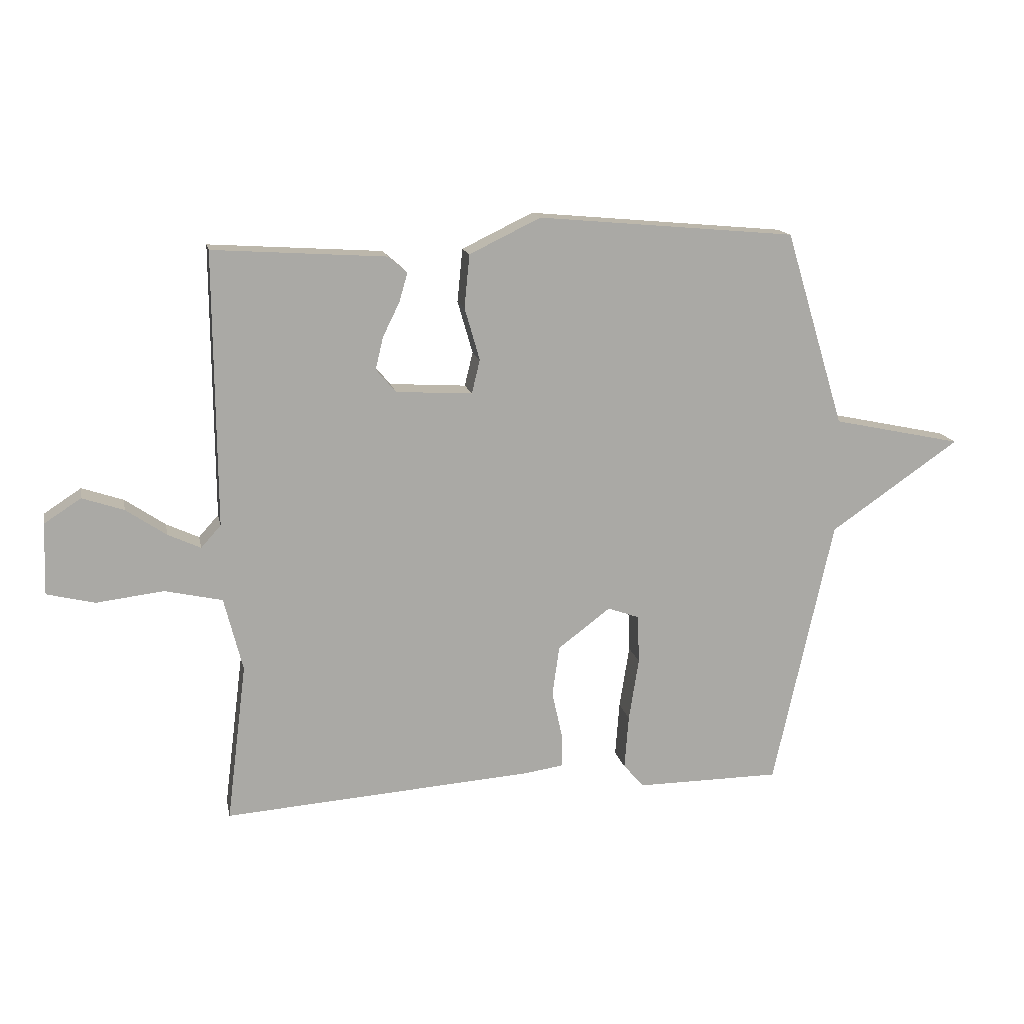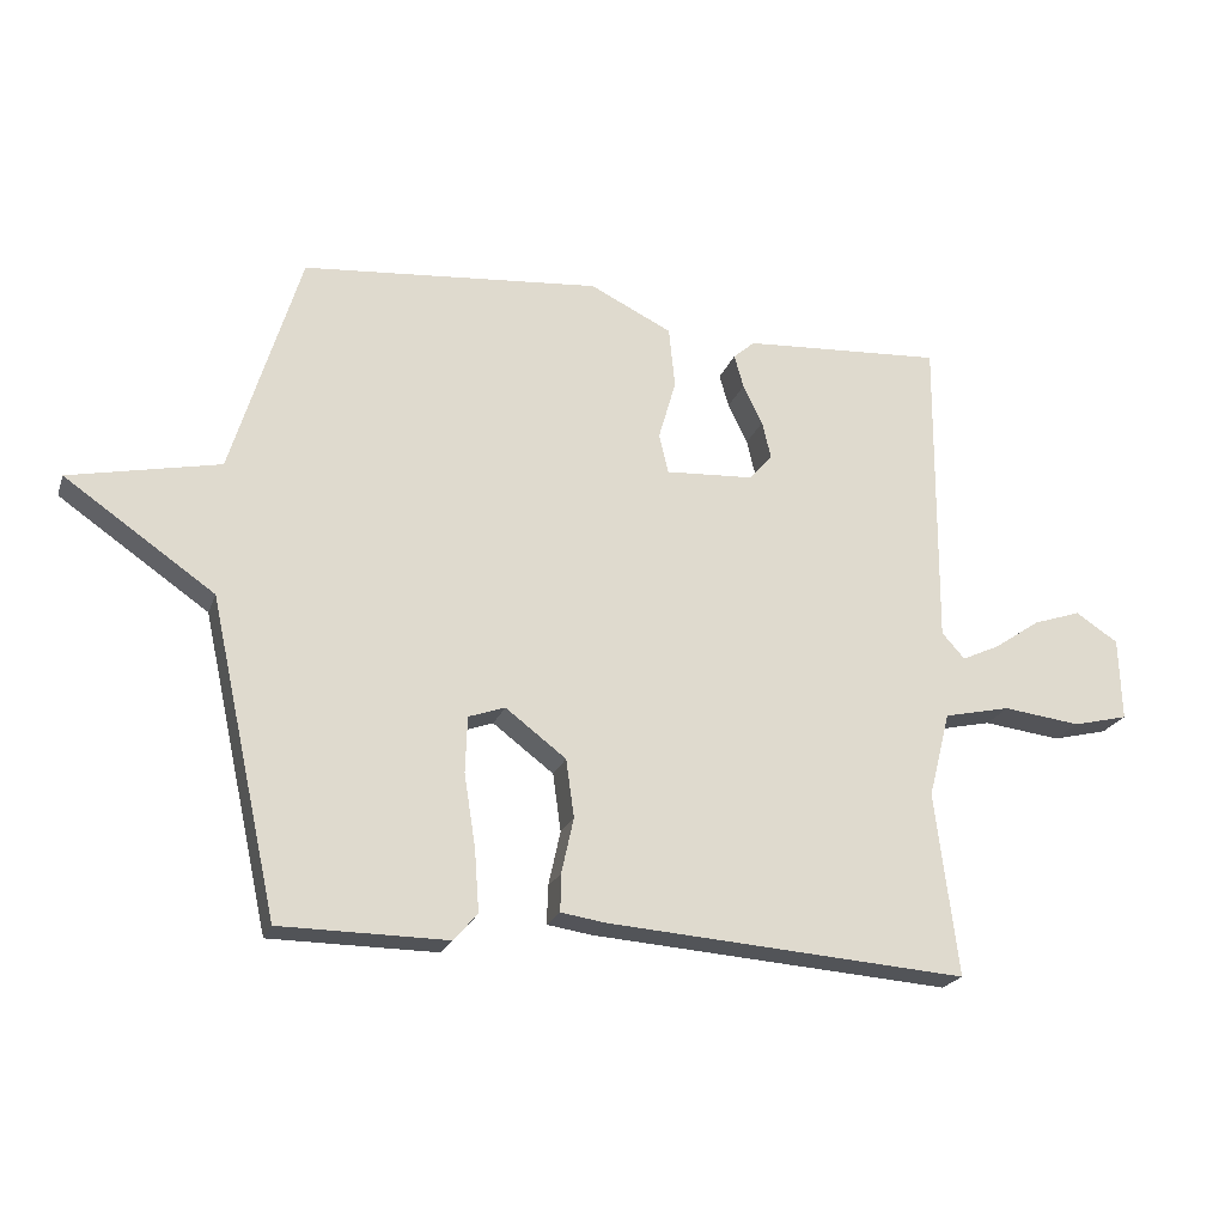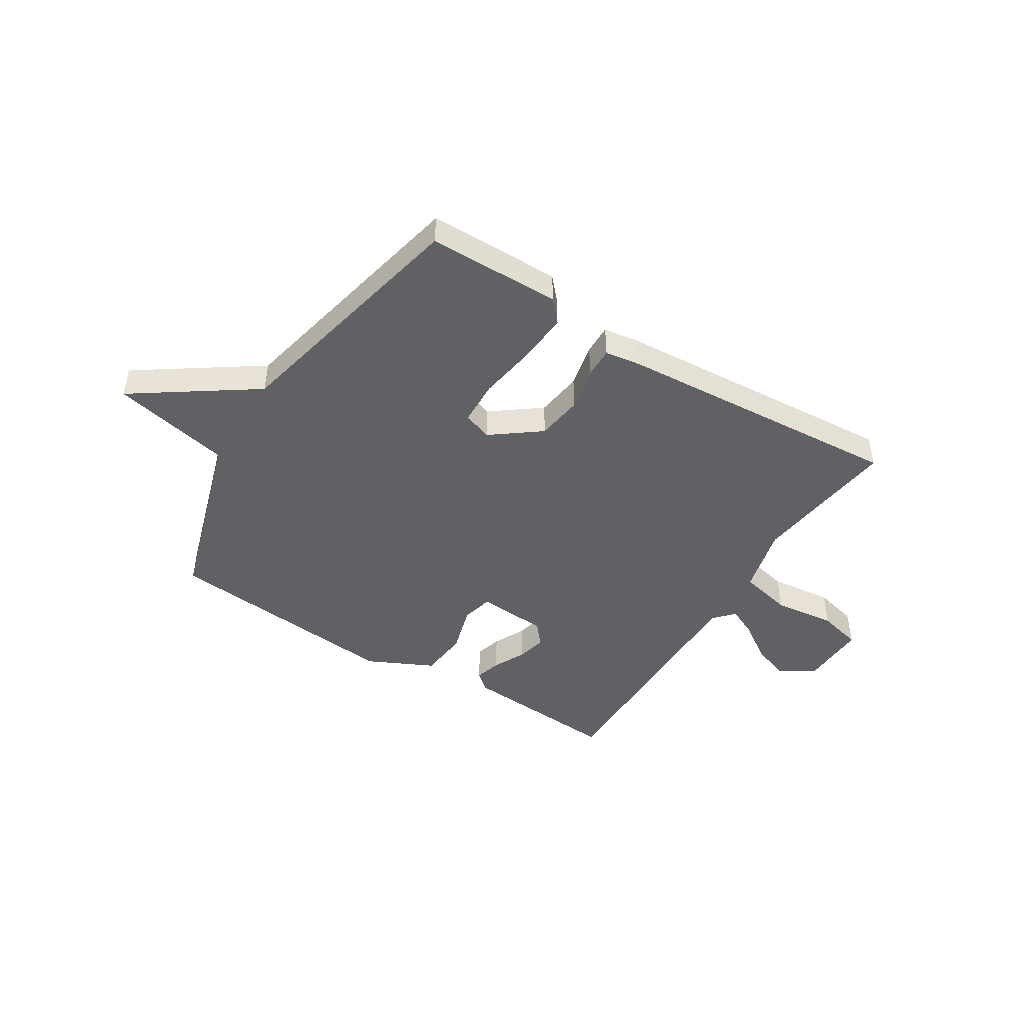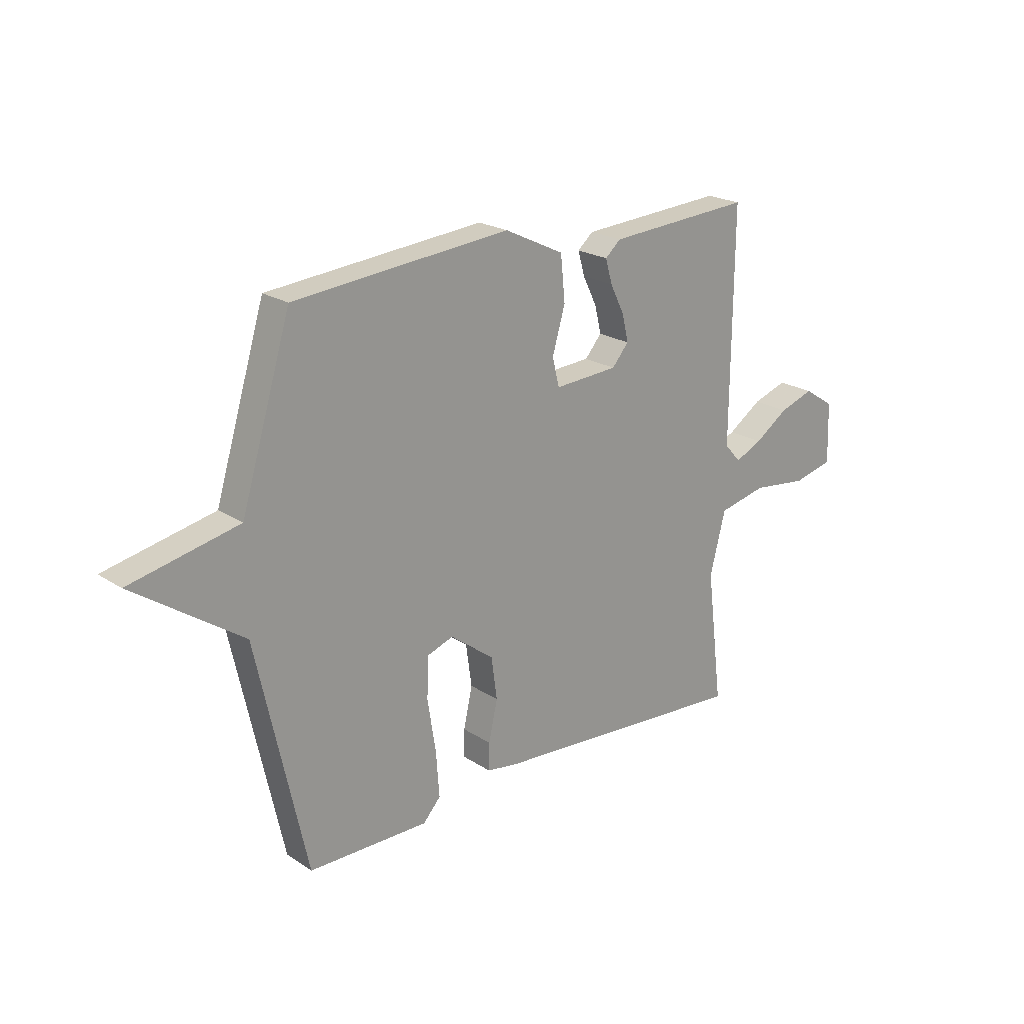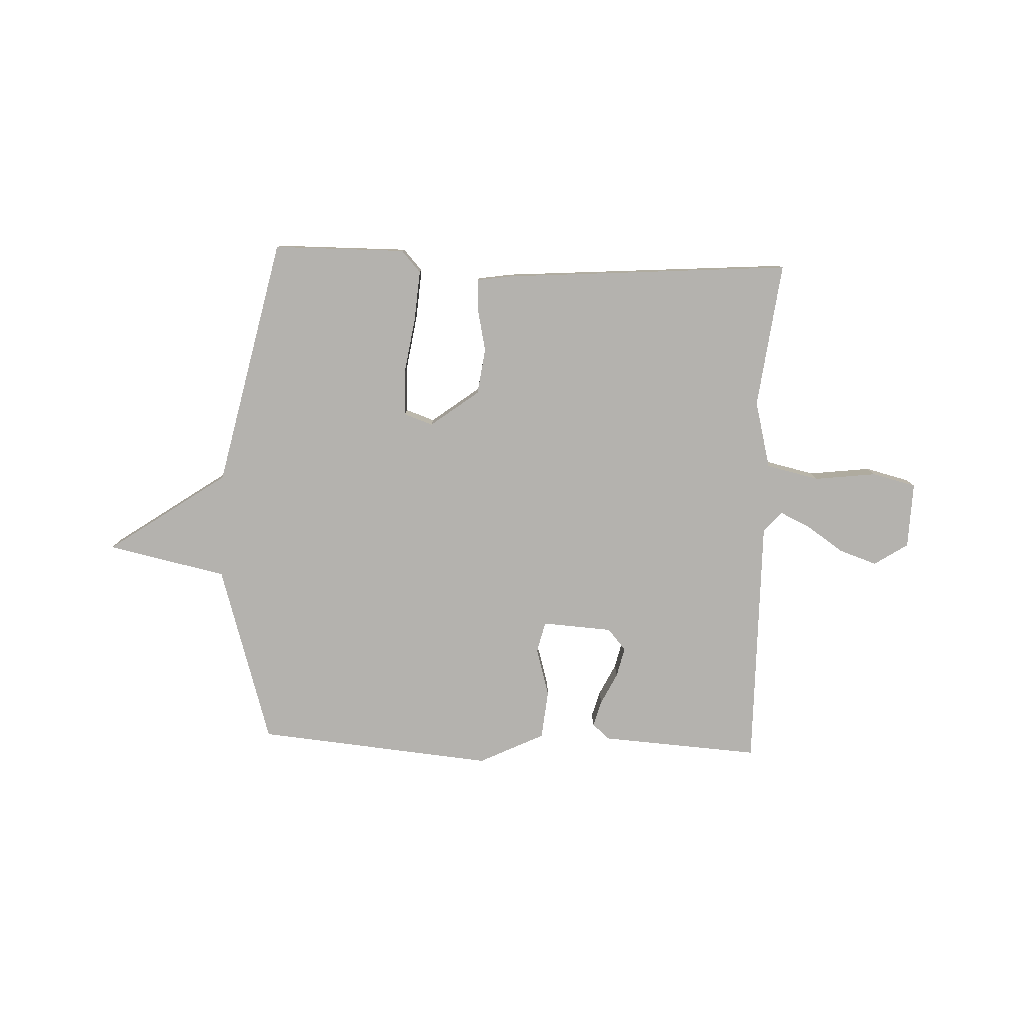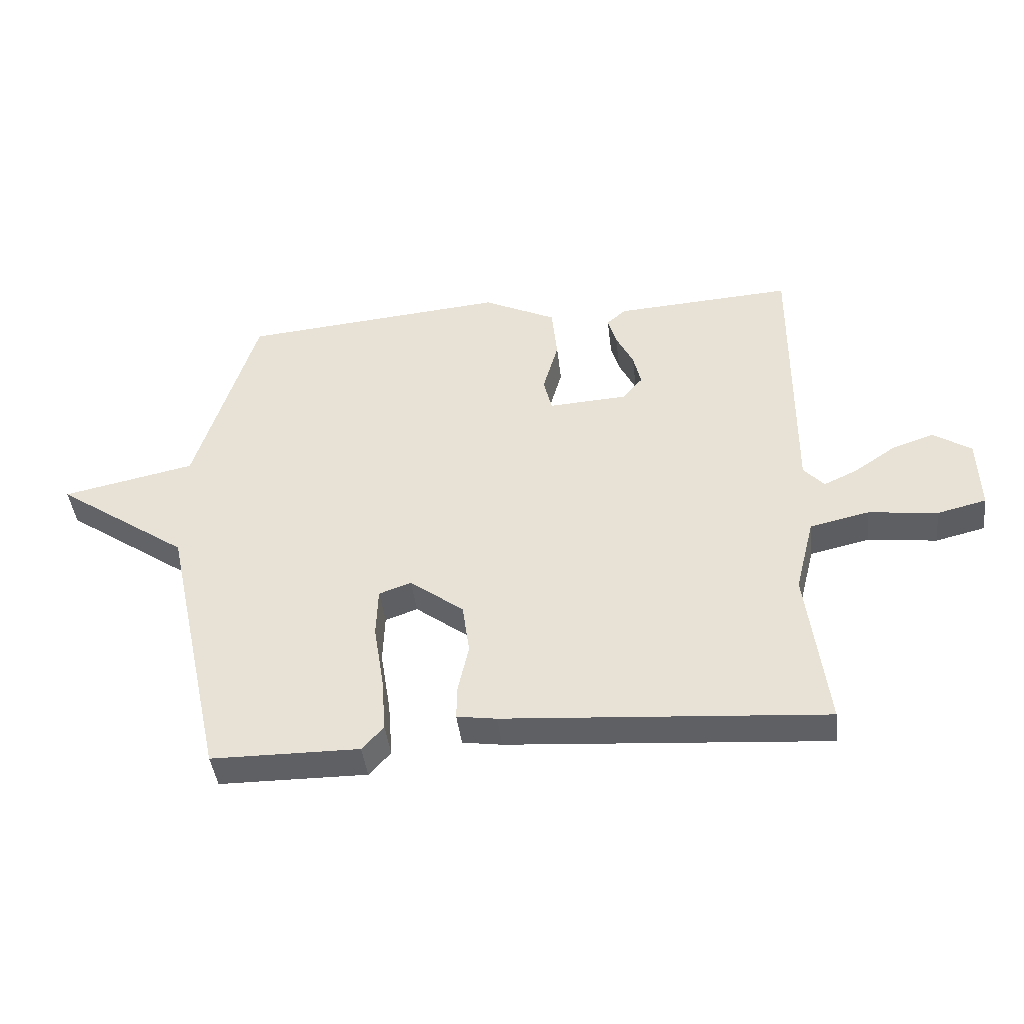
<metadata>
{"format":"obj","ext":"obj","renderer":"f3d","projection":"perspective","resolution":1024,"background":"white","views":[{"elev":14.8,"azim":-11.2,"up":"+Z"},{"elev":-21.8,"azim":163.3,"up":"+Z"},{"elev":-46.2,"azim":148.0,"up":"+Y"},{"elev":21.6,"azim":138.7,"up":"+Z"},{"elev":-79.8,"azim":177.7,"up":"+Y"},{"elev":-42.8,"azim":-173.3,"up":"+Z"}]}
</metadata>
<code>
v 0.5 0.07 0.5
v 0.602 0.07 0.165
v 0.824 0.07 0.118
v 0.602 0.07 -0.035
v 0.5 0.07 -0.5
v 0.253 0.07 -0.502
v 0.217 0.07 -0.462
v 0.224 0.07 -0.369
v 0.241 0.07 -0.261
v 0.238 0.07 -0.178
v 0.184 0.07 -0.159
v 0.094 0.07 -0.227
v 0.082 0.07 -0.313
v 0.1 0.07 -0.395
v 0.101 0.07 -0.451
v 0.035 0.07 -0.461
v -0.5 0.07 -0.5
v -0.466 0.07 -0.228
v -0.498 0.07 -0.102
v -0.597 0.07 -0.08
v -0.712 0.07 -0.094
v -0.794 0.07 -0.074
v -0.79 0.07 0.049
v -0.727 0.07 0.09
v -0.656 0.07 0.066
v -0.587 0.07 0.019
v -0.531 0.07 -0.007
v -0.497 0.07 0.031
v -0.5 0.07 0.5
v -0.203 0.07 0.481
v -0.171 0.07 0.453
v -0.185 0.07 0.404
v -0.214 0.07 0.345
v -0.227 0.07 0.29
v -0.193 0.07 0.25
v -0.062 0.07 0.242
v -0.048 0.07 0.3
v -0.074 0.07 0.39
v -0.065 0.07 0.481
v 0.057 0.07 0.54
v 0.5 0 0.5
v 0.602 0 0.165
v 0.824 0 0.118
v 0.602 0 -0.035
v 0.5 0 -0.5
v 0.253 0 -0.502
v 0.217 0 -0.462
v 0.224 0 -0.369
v 0.241 0 -0.261
v 0.238 0 -0.178
v 0.184 0 -0.159
v 0.094 0 -0.227
v 0.082 0 -0.313
v 0.1 0 -0.395
v 0.101 0 -0.451
v 0.035 0 -0.461
v -0.5 0 -0.5
v -0.466 0 -0.228
v -0.498 0 -0.102
v -0.597 0 -0.08
v -0.712 0 -0.094
v -0.794 0 -0.074
v -0.79 0 0.049
v -0.727 0 0.09
v -0.656 0 0.066
v -0.587 0 0.019
v -0.531 0 -0.007
v -0.497 0 0.031
v -0.5 0 0.5
v -0.203 0 0.481
v -0.171 0 0.453
v -0.185 0 0.404
v -0.214 0 0.345
v -0.227 0 0.29
v -0.193 0 0.25
v -0.062 0 0.242
v -0.048 0 0.3
v -0.074 0 0.39
v -0.065 0 0.481
v 0.057 0 0.54
f 40 1 2
f 39 40 2
f 38 39 2
f 37 38 2
f 2 3 4
f 37 2 4
f 36 37 4
f 35 36 4
f 31 32 33
f 30 31 33
f 29 30 33
f 28 29 33
f 27 28 33 34
f 24 25 26
f 23 24 26
f 22 23 26
f 21 22 26
f 20 21 26
f 19 20 26 27
f 16 17 18
f 15 16 18
f 14 15 18
f 13 14 18
f 12 13 18 19
f 11 12 19 27
f 7 8 9
f 6 7 9
f 5 6 9
f 4 5 9
f 4 9 10
f 35 4 10 11
f 27 34 35
f 11 27 35
f 42 41 80
f 42 80 79
f 42 79 78
f 42 78 77
f 44 43 42
f 44 42 77
f 44 77 76
f 44 76 75
f 73 72 71
f 73 71 70
f 73 70 69
f 73 69 68
f 74 73 68 67
f 66 65 64
f 66 64 63
f 66 63 62
f 66 62 61
f 66 61 60
f 67 66 60 59
f 58 57 56
f 58 56 55
f 58 55 54
f 58 54 53
f 59 58 53 52
f 67 59 52 51
f 49 48 47
f 49 47 46
f 49 46 45
f 49 45 44
f 50 49 44
f 51 50 44 75
f 75 74 67
f 75 67 51
f 1 41 42 2
f 2 42 43 3
f 3 43 44 4
f 4 44 45 5
f 5 45 46 6
f 6 46 47 7
f 7 47 48 8
f 8 48 49 9
f 9 49 50 10
f 10 50 51 11
f 11 51 52 12
f 12 52 53 13
f 13 53 54 14
f 14 54 55 15
f 15 55 56 16
f 16 56 57 17
f 17 57 58 18
f 18 58 59 19
f 19 59 60 20
f 20 60 61 21
f 21 61 62 22
f 22 62 63 23
f 23 63 64 24
f 24 64 65 25
f 25 65 66 26
f 26 66 67 27
f 27 67 68 28
f 28 68 69 29
f 29 69 70 30
f 30 70 71 31
f 31 71 72 32
f 32 72 73 33
f 33 73 74 34
f 34 74 75 35
f 35 75 76 36
f 36 76 77 37
f 37 77 78 38
f 38 78 79 39
f 39 79 80 40
f 40 80 41 1

</code>
